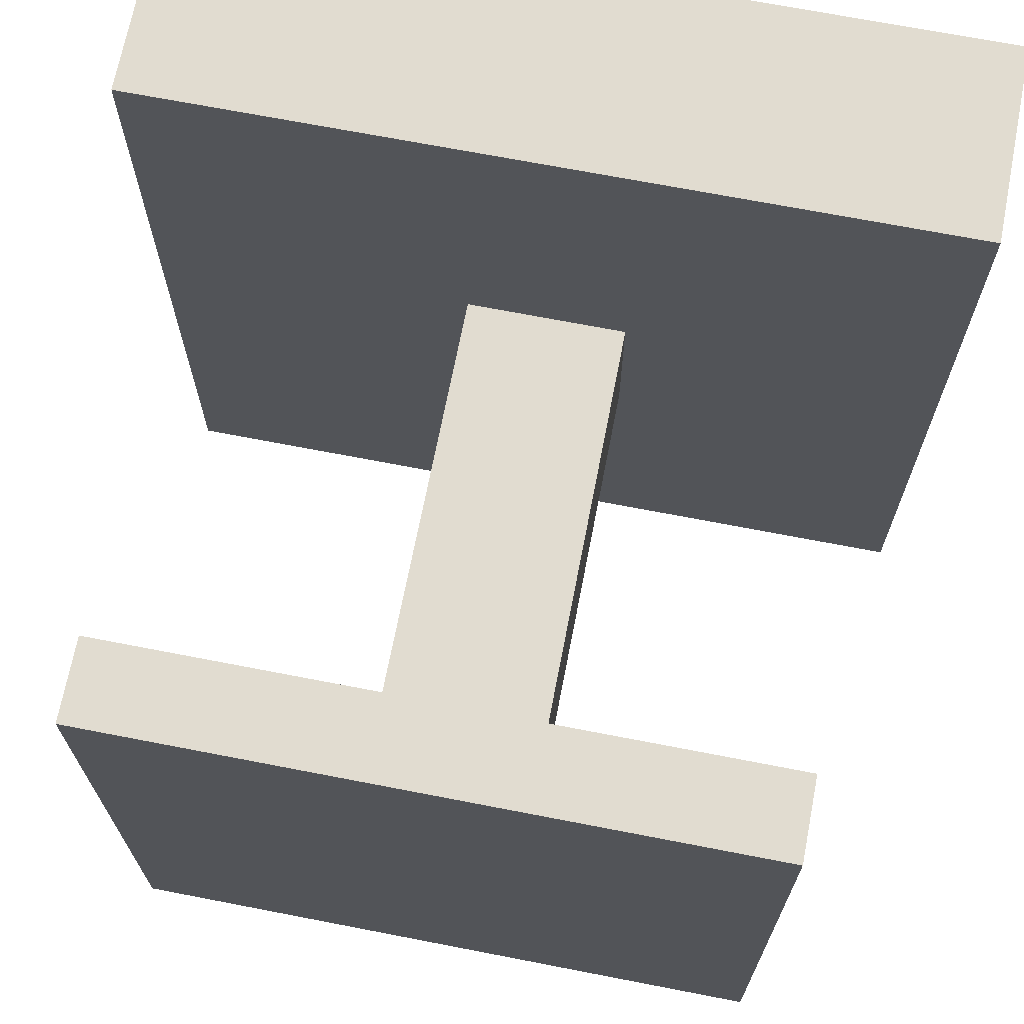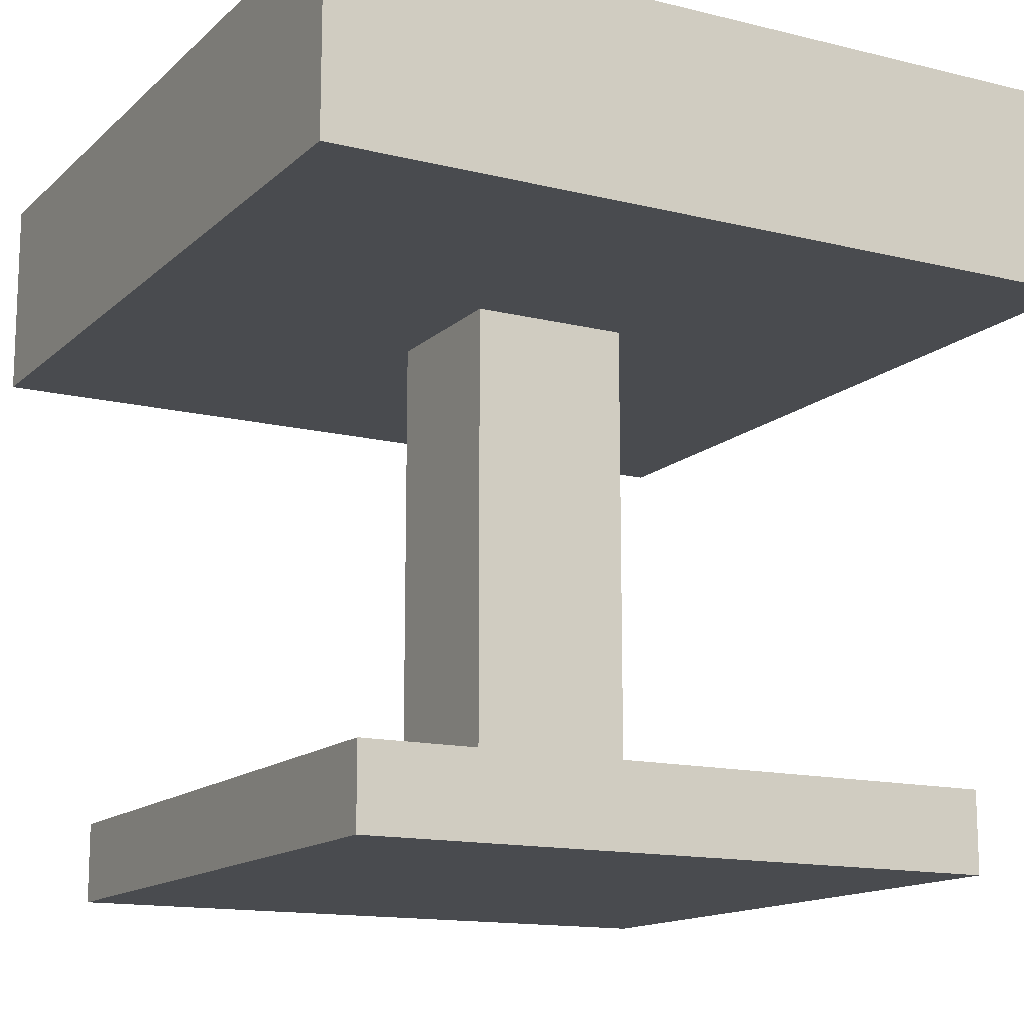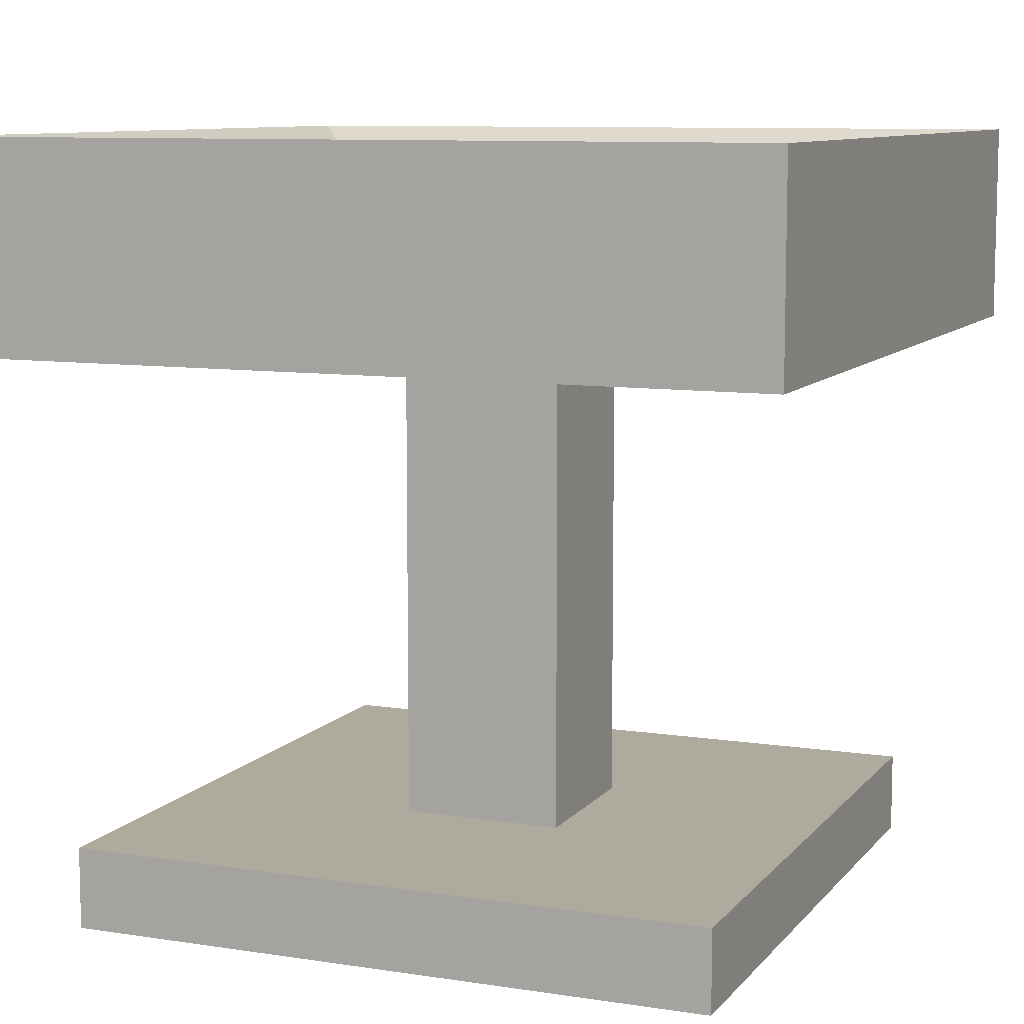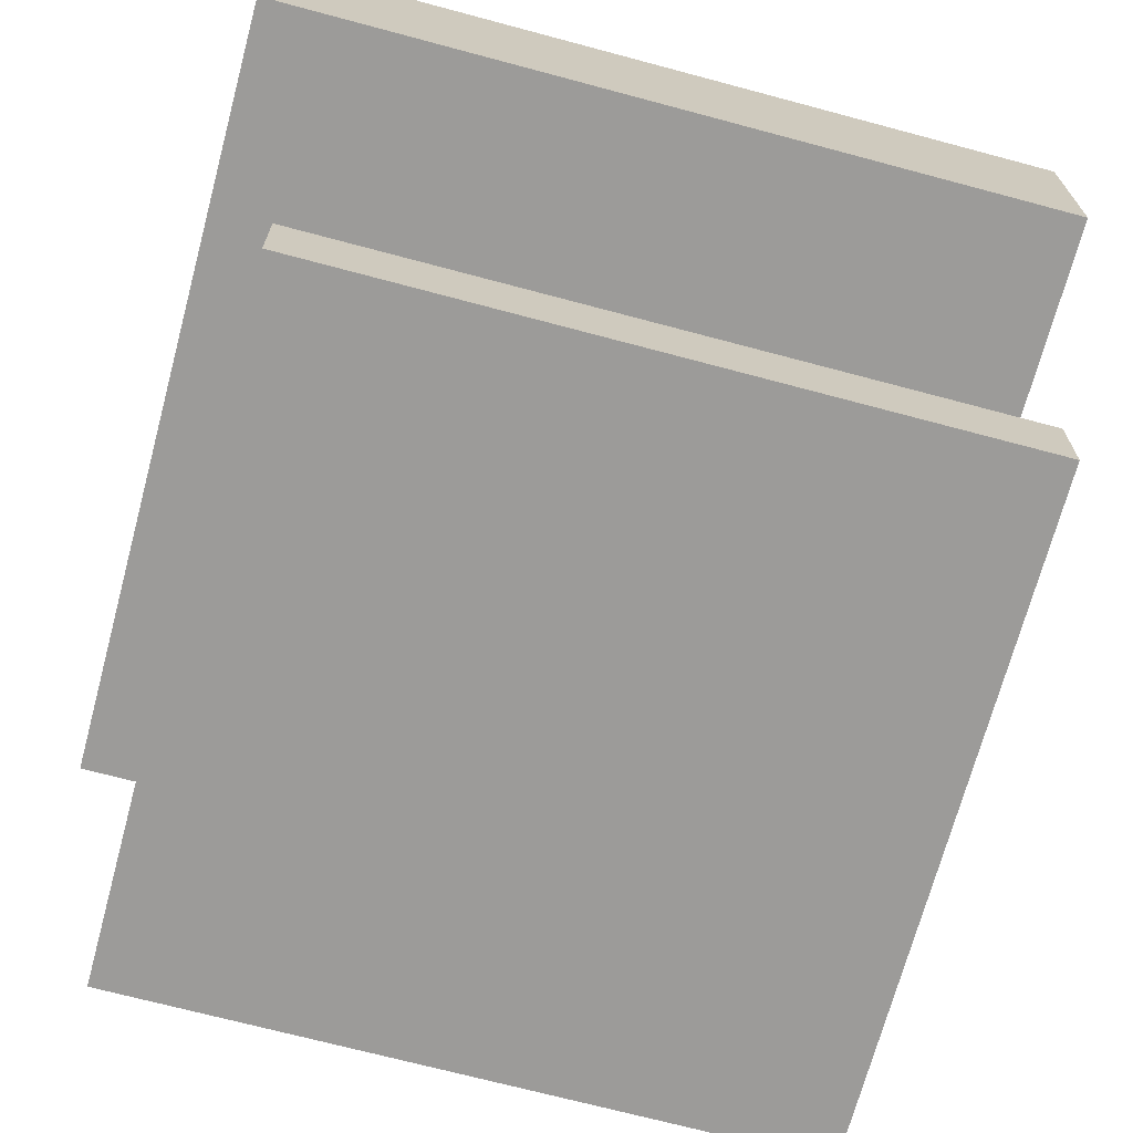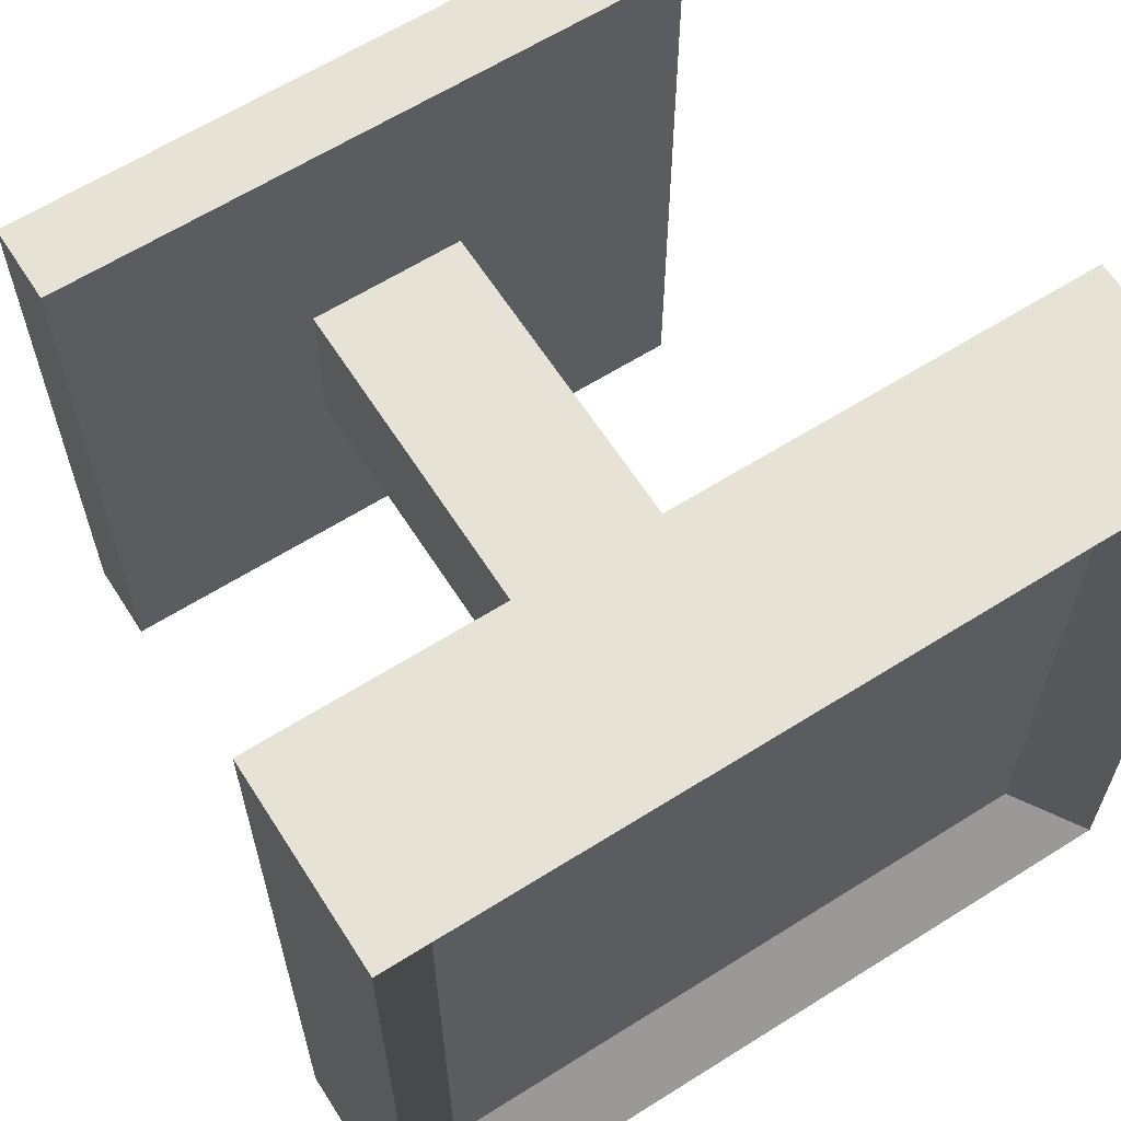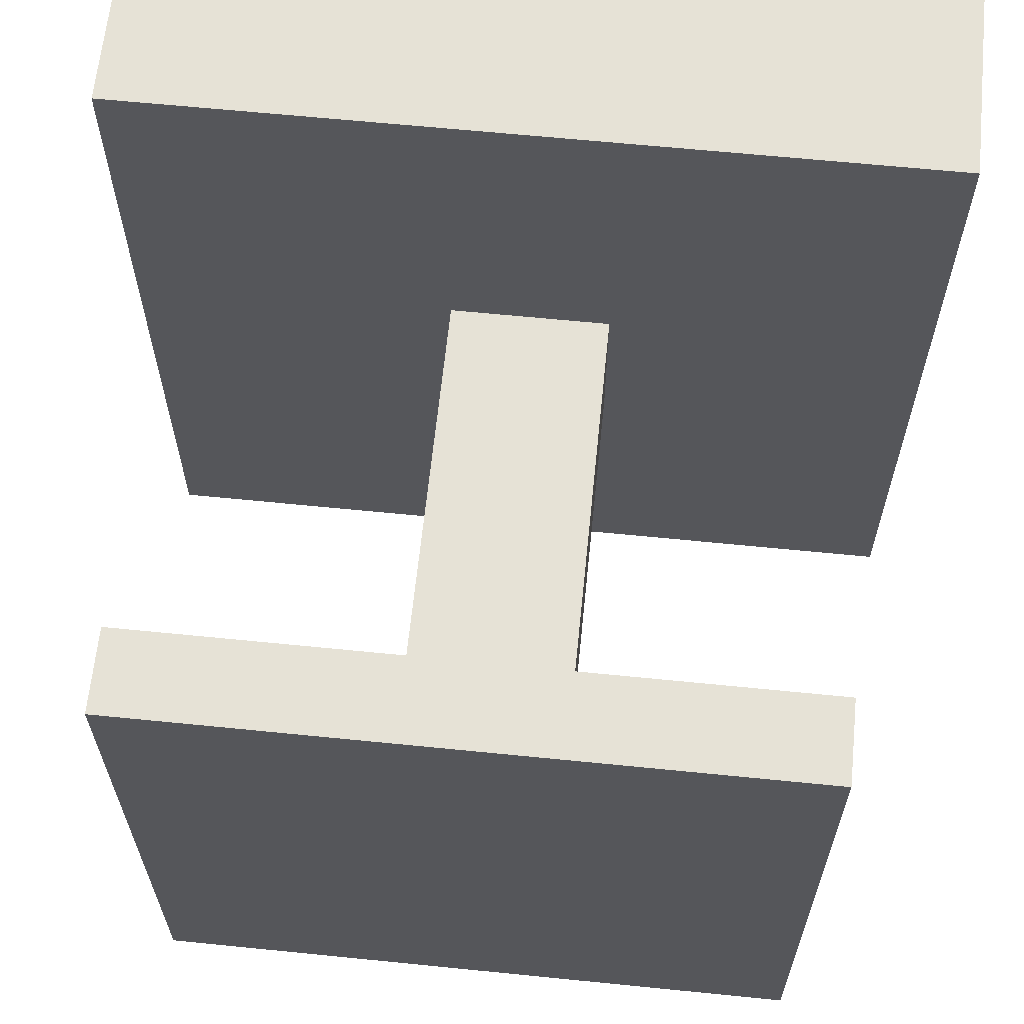
<metadata>
{"format":"obj","ext":"obj","renderer":"f3d","projection":"perspective","resolution":1024,"background":"white","views":[{"elev":69.4,"azim":11.0,"up":"+Z"},{"elev":-14.1,"azim":-28.7,"up":"+Y"},{"elev":9.2,"azim":-157.7,"up":"+Y"},{"elev":-69.8,"azim":165.0,"up":"+Y"},{"elev":63.0,"azim":147.5,"up":"+Z"},{"elev":63.8,"azim":5.8,"up":"+Z"}]}
</metadata>
<code>
o Cube.001
v -0.4 -0.5 0.4
v -0.4 -0.4 0.4
v -0.4 -0.5 -0.4
v -0.4 -0.4 -0.4
v 0.4 -0.5 0.4
v 0.4 -0.4 0.4
v 0.4 -0.5 -0.4
v 0.4 -0.4 -0.4
v -0.1 -0.4 0.1
v -0.1 -0.4 -0.1
v 0.1 -0.4 -0.1
v 0.1 -0.4 0.1
v -0.1 0.2 0.1
v -0.1 0.2 -0.1
v 0.1 0.2 -0.1
v 0.1 0.2 0.1
v -0.5 0.2 0.5
v -0.5 0.2 -0.5
v 0.5 0.2 -0.5
v 0.5 0.2 0.5
v -0.5 0.45 0.5
v -0.5 0.45 -0.5
v 0.5 0.45 -0.5
v 0.5 0.45 0.5
v -0.4042 0.3765 0.4042
v -0.4042 0.3765 -0.4042
v 0.4042 0.3765 -0.4042
v 0.4042 0.3765 0.4042
g Cube.001_Cube.001_Material
f 2 4 3 1
f 4 8 7 3
f 8 6 5 7
f 6 2 1 5
f 1 3 7 5
f 4 2 9 10
f 12 11 15 16
f 2 6 12 9
f 8 4 10 11
f 6 8 11 12
f 13 16 20 17
f 10 9 13 14
f 9 12 16 13
f 11 10 14 15
f 20 19 23 24
f 15 14 18 19
f 16 15 19 20
f 14 13 17 18
f 22 21 25 26
f 18 17 21 22
f 17 20 24 21
f 19 18 22 23
f 21 24 28 25
f 23 22 26 27
f 24 23 27 28
g Cube.001_Cube.001_Water.001
f 28 27 26 25

</code>
